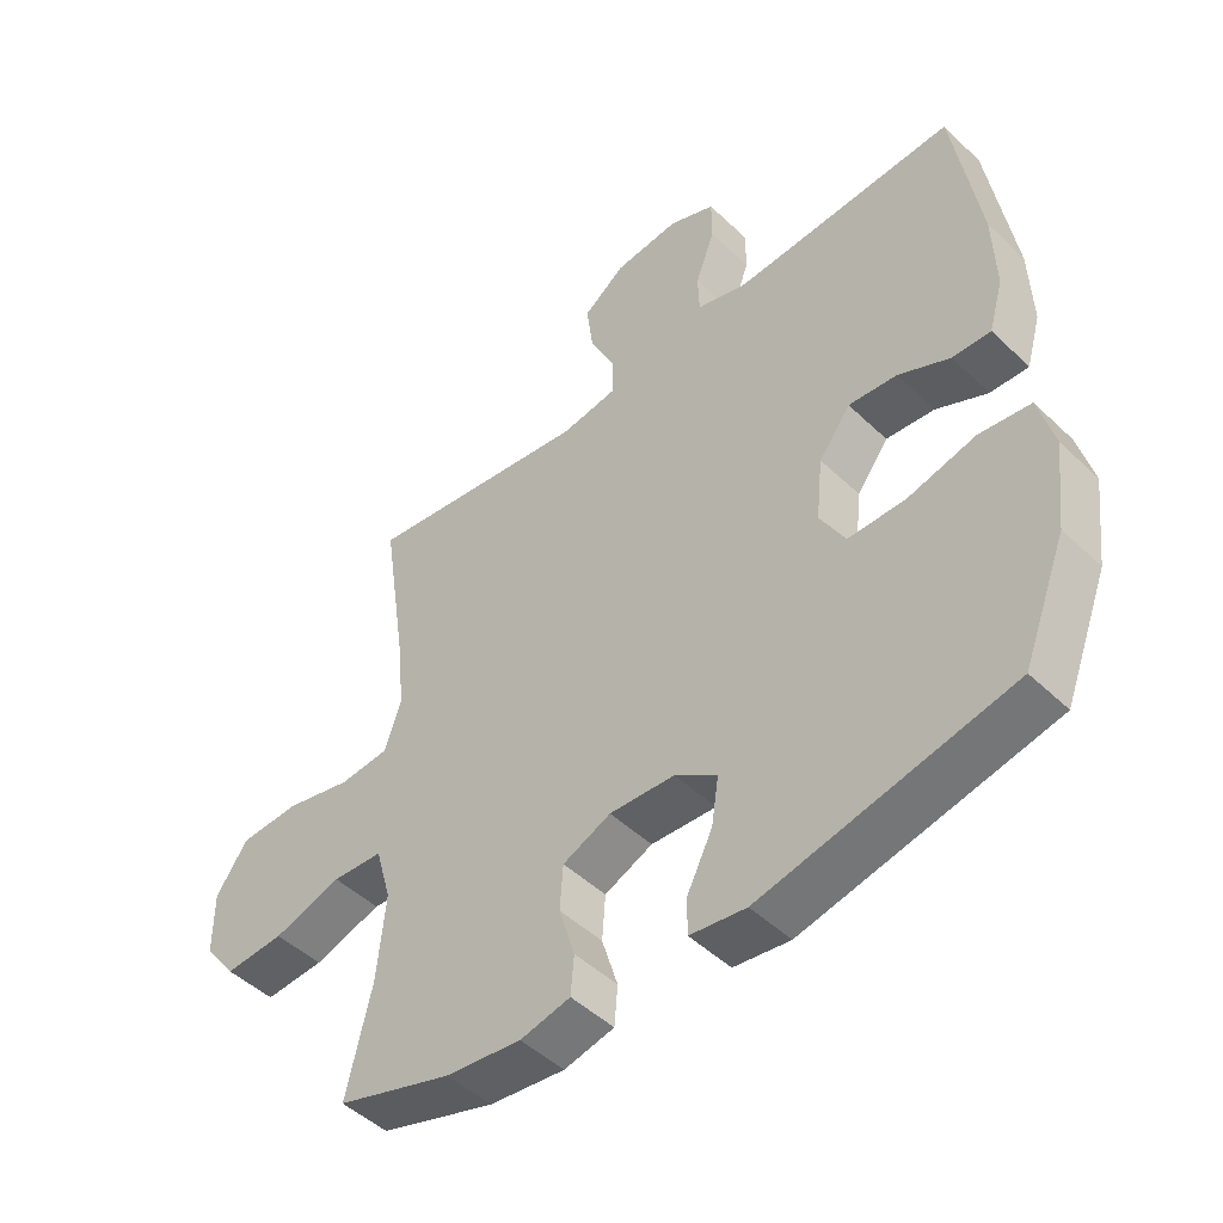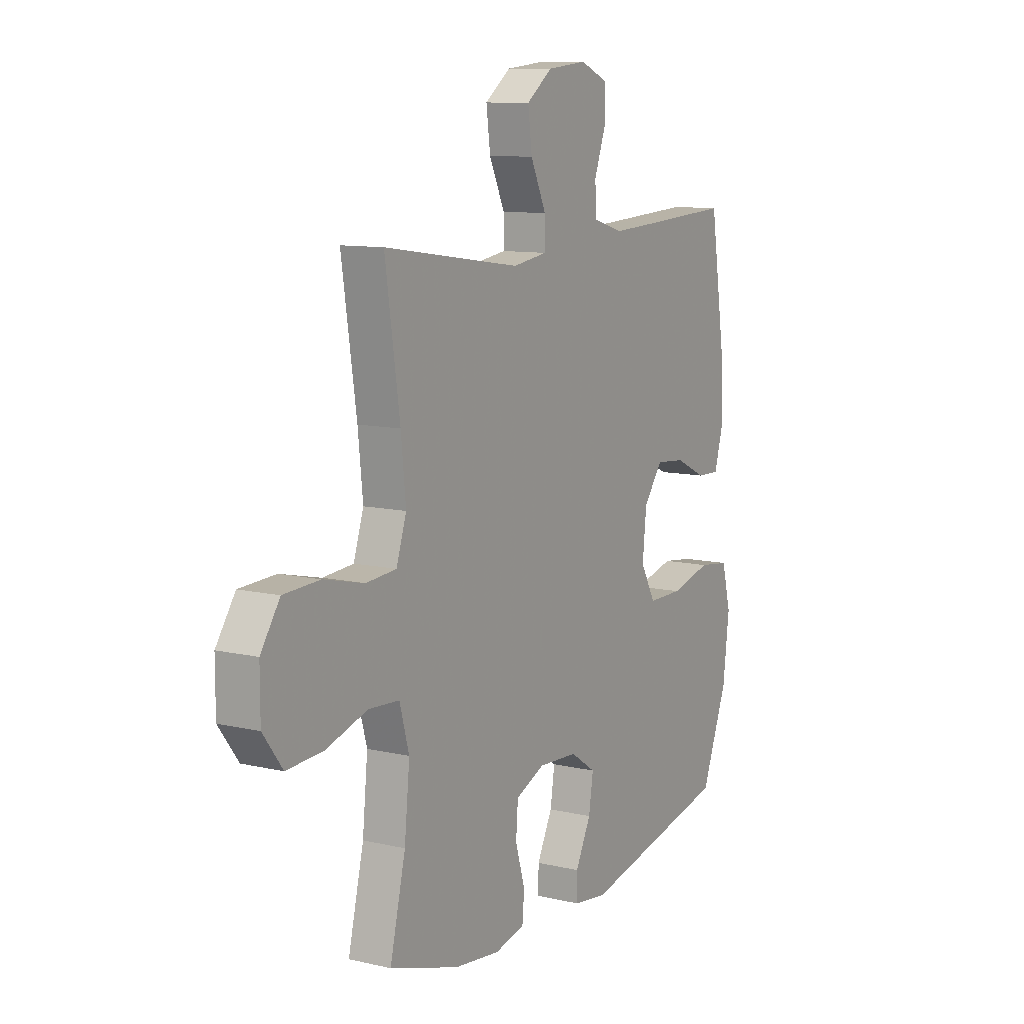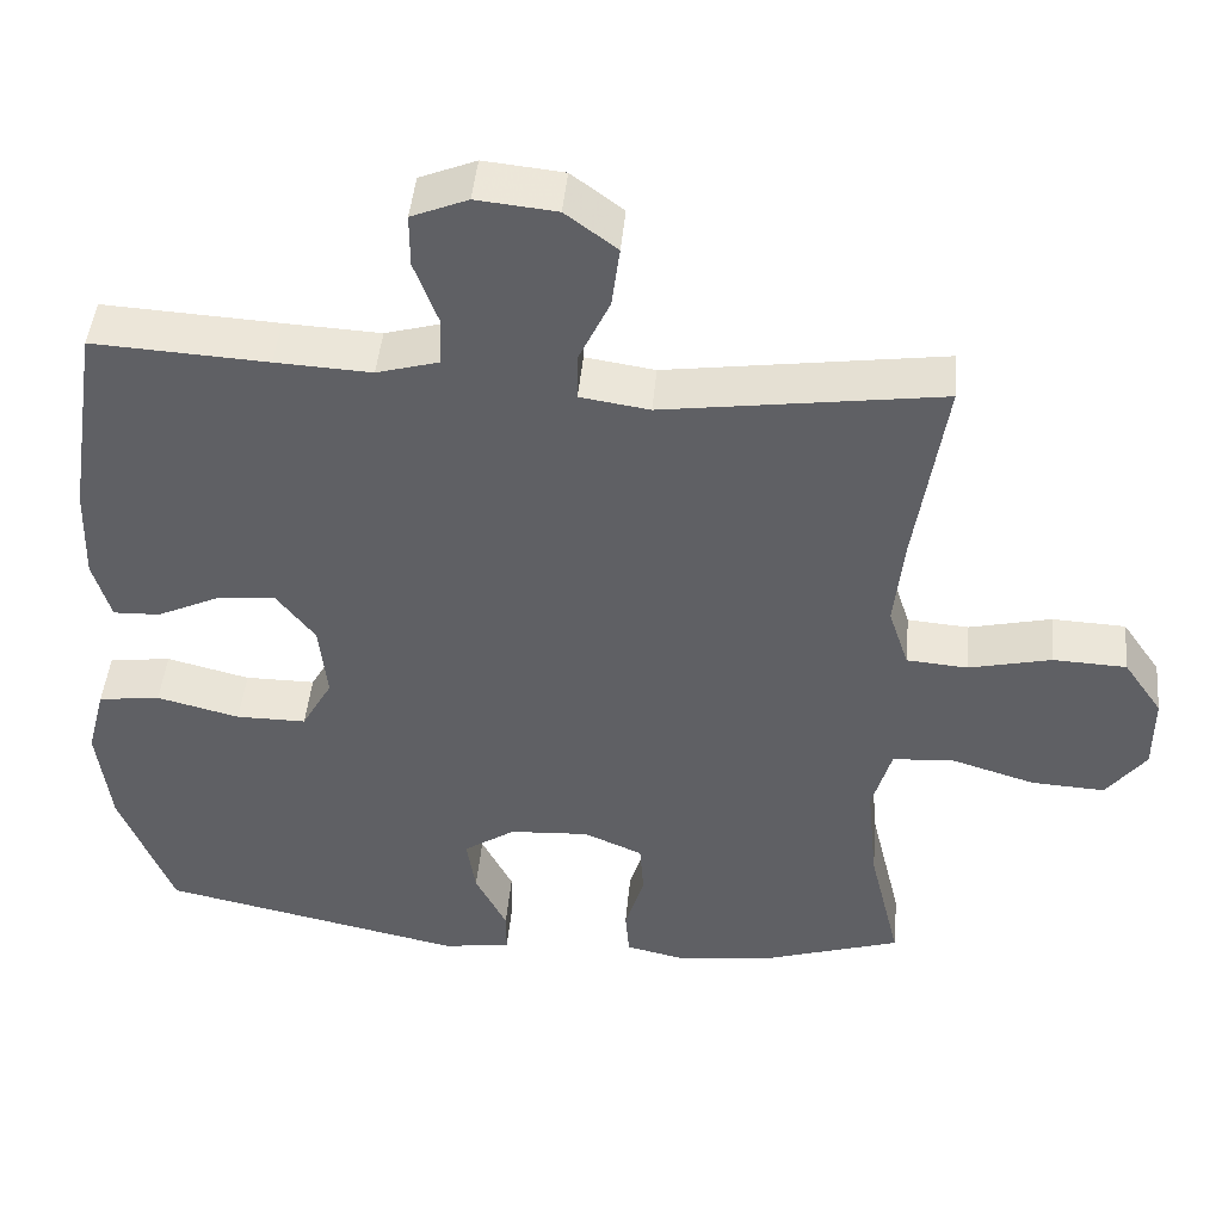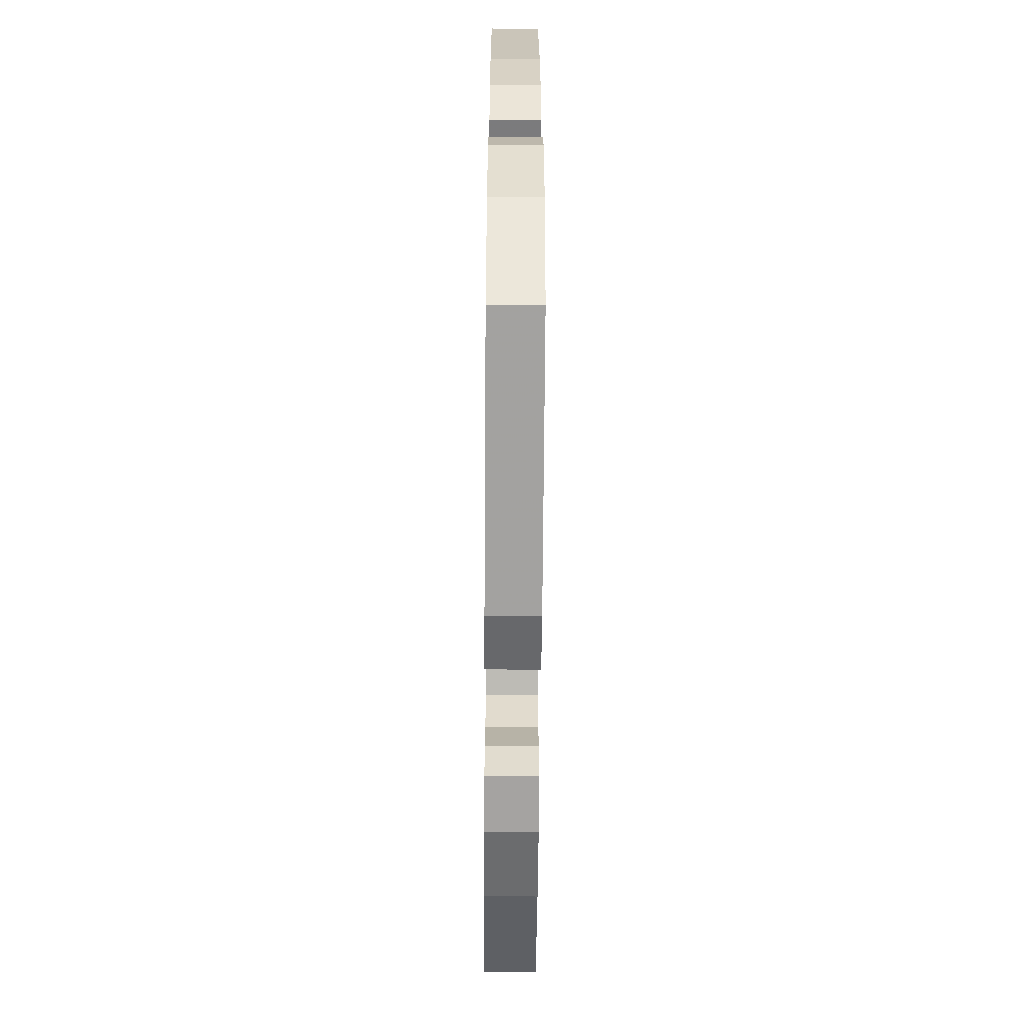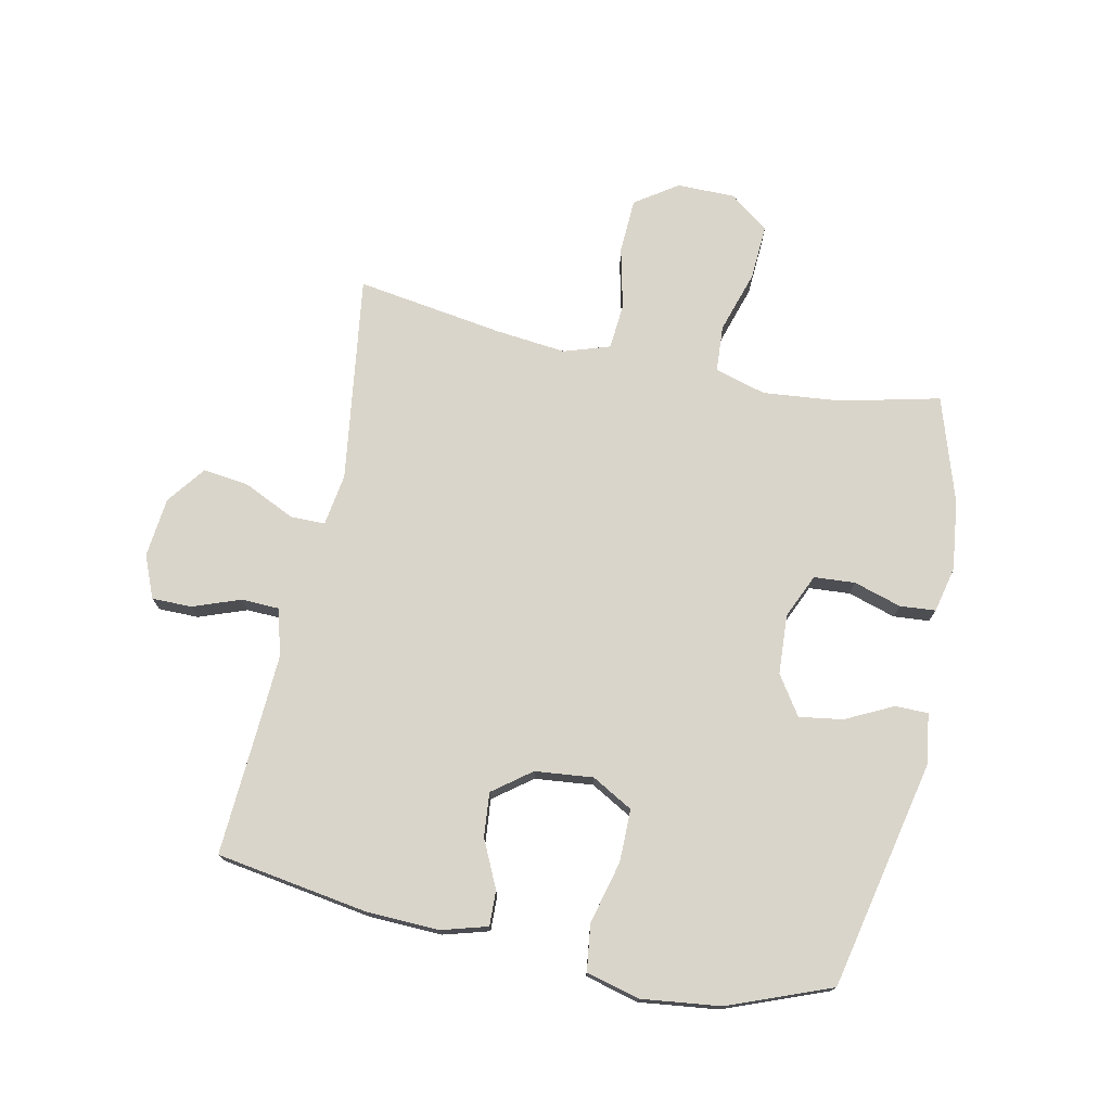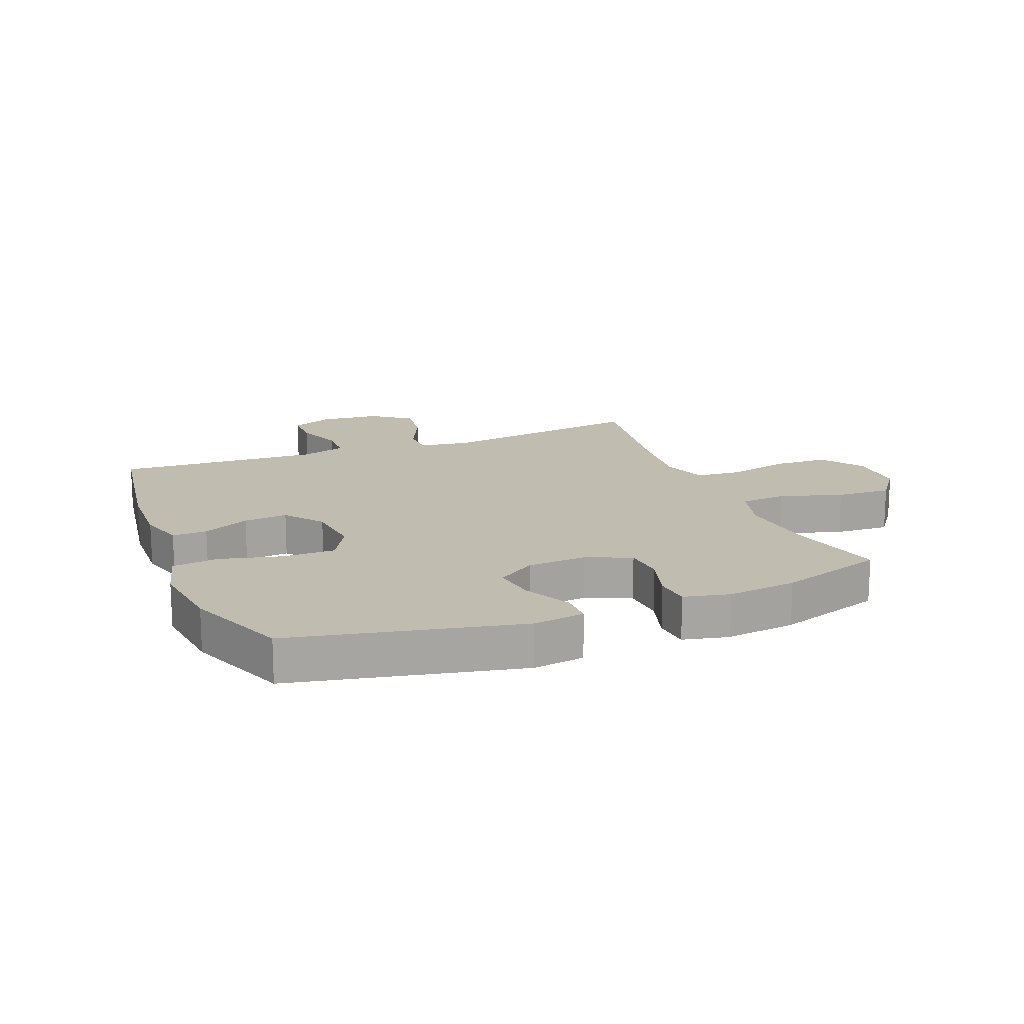
<metadata>
{"format":"obj","ext":"obj","renderer":"f3d","projection":"perspective","resolution":1024,"background":"white","views":[{"elev":-47.9,"azim":43.2,"up":"+Z"},{"elev":10.4,"azim":-59.7,"up":"+Z"},{"elev":45.7,"azim":-174.7,"up":"+Z"},{"elev":-60.5,"azim":89.6,"up":"+Z"},{"elev":74.3,"azim":102.0,"up":"+Y"},{"elev":16.5,"azim":158.2,"up":"+Y"}]}
</metadata>
<code>
v 0.5 0.07 -0.5
v 0.123 0.07 -0.581
v 0.038 0.07 -0.569
v 0.038 0.07 -0.514
v 0.077 0.07 -0.436
v 0.088 0.07 -0.364
v 0.024 0.07 -0.321
v -0.075 0.07 -0.315
v -0.148 0.07 -0.347
v -0.153 0.07 -0.415
v -0.129 0.07 -0.494
v -0.134 0.07 -0.553
v -0.21 0.07 -0.57
v -0.325 0.07 -0.556
v -0.5 0.07 -0.5
v -0.461 0.07 -0.337
v -0.448 0.07 -0.207
v -0.472 0.07 -0.122
v -0.549 0.07 -0.117
v -0.653 0.07 -0.149
v -0.744 0.07 -0.154
v -0.793 0.07 -0.089
v -0.793 0.07 0.007
v -0.745 0.07 0.077
v -0.654 0.07 0.081
v -0.552 0.07 0.057
v -0.476 0.07 0.063
v -0.451 0.07 0.139
v -0.463 0.07 0.254
v -0.5 0.07 0.5
v -0.156 0.07 0.451
v -0.07 0.07 0.464
v -0.07 0.07 0.522
v -0.109 0.07 0.605
v -0.119 0.07 0.682
v -0.055 0.07 0.73
v 0.044 0.07 0.74
v 0.114 0.07 0.711
v 0.114 0.07 0.645
v 0.085 0.07 0.566
v 0.087 0.07 0.504
v 0.164 0.07 0.482
v 0.283 0.07 0.488
v 0.5 0.07 0.5
v 0.539 0.07 0.249
v 0.543 0.07 0.129
v 0.521 0.07 0.053
v 0.463 0.07 0.055
v 0.385 0.07 0.092
v 0.312 0.07 0.099
v 0.264 0.07 0.036
v 0.254 0.07 -0.06
v 0.292 0.07 -0.128
v 0.379 0.07 -0.128
v 0.482 0.07 -0.102
v 0.559 0.07 -0.112
v 0.582 0.07 -0.2
v 0.566 0.07 -0.331
v 0.5 0 -0.5
v 0.123 0 -0.581
v 0.038 0 -0.569
v 0.038 0 -0.514
v 0.077 0 -0.436
v 0.088 0 -0.364
v 0.024 0 -0.321
v -0.075 0 -0.315
v -0.148 0 -0.347
v -0.153 0 -0.415
v -0.129 0 -0.494
v -0.134 0 -0.553
v -0.21 0 -0.57
v -0.325 0 -0.556
v -0.5 0 -0.5
v -0.461 0 -0.337
v -0.448 0 -0.207
v -0.472 0 -0.122
v -0.549 0 -0.117
v -0.653 0 -0.149
v -0.744 0 -0.154
v -0.793 0 -0.089
v -0.793 0 0.007
v -0.745 0 0.077
v -0.654 0 0.081
v -0.552 0 0.057
v -0.476 0 0.063
v -0.451 0 0.139
v -0.463 0 0.254
v -0.5 0 0.5
v -0.156 0 0.451
v -0.07 0 0.464
v -0.07 0 0.522
v -0.109 0 0.605
v -0.119 0 0.682
v -0.055 0 0.73
v 0.044 0 0.74
v 0.114 0 0.711
v 0.114 0 0.645
v 0.085 0 0.566
v 0.087 0 0.504
v 0.164 0 0.482
v 0.283 0 0.488
v 0.5 0 0.5
v 0.539 0 0.249
v 0.543 0 0.129
v 0.521 0 0.053
v 0.463 0 0.055
v 0.385 0 0.092
v 0.312 0 0.099
v 0.264 0 0.036
v 0.254 0 -0.06
v 0.292 0 -0.128
v 0.379 0 -0.128
v 0.482 0 -0.102
v 0.559 0 -0.112
v 0.582 0 -0.2
v 0.566 0 -0.331
f 3 4 5
f 2 3 5
f 1 2 5
f 58 1 5
f 57 58 5
f 56 57 5
f 55 56 5
f 54 55 5
f 53 54 5 6
f 52 53 6 7
f 51 52 7 8
f 50 51 8 9
f 47 48 49
f 46 47 49
f 45 46 49
f 44 45 49
f 43 44 49
f 42 43 49 50
f 41 42 50 9
f 38 39 40
f 37 38 40
f 36 37 40
f 35 36 40
f 34 35 40
f 33 34 40
f 32 33 40 41
f 29 30 31
f 28 29 31 32
f 32 41 9
f 28 32 9
f 27 28 9
f 24 25 26
f 23 24 26
f 22 23 26
f 21 22 26
f 20 21 26
f 19 20 26
f 18 19 26 27
f 14 15 16
f 13 14 16
f 12 13 16
f 11 12 16
f 10 11 16
f 10 16 17
f 17 18 27
f 10 17 27
f 9 10 27
f 63 62 61
f 63 61 60
f 63 60 59
f 63 59 116
f 63 116 115
f 63 115 114
f 63 114 113
f 63 113 112
f 64 63 112 111
f 65 64 111 110
f 66 65 110 109
f 67 66 109 108
f 107 106 105
f 107 105 104
f 107 104 103
f 107 103 102
f 107 102 101
f 108 107 101 100
f 67 108 100 99
f 98 97 96
f 98 96 95
f 98 95 94
f 98 94 93
f 98 93 92
f 98 92 91
f 99 98 91 90
f 89 88 87
f 90 89 87 86
f 67 99 90
f 67 90 86
f 67 86 85
f 84 83 82
f 84 82 81
f 84 81 80
f 84 80 79
f 84 79 78
f 84 78 77
f 85 84 77 76
f 74 73 72
f 74 72 71
f 74 71 70
f 74 70 69
f 74 69 68
f 75 74 68
f 85 76 75
f 85 75 68
f 85 68 67
f 1 59 60 2
f 2 60 61 3
f 3 61 62 4
f 4 62 63 5
f 5 63 64 6
f 6 64 65 7
f 7 65 66 8
f 8 66 67 9
f 9 67 68 10
f 10 68 69 11
f 11 69 70 12
f 12 70 71 13
f 13 71 72 14
f 14 72 73 15
f 15 73 74 16
f 16 74 75 17
f 17 75 76 18
f 18 76 77 19
f 19 77 78 20
f 20 78 79 21
f 21 79 80 22
f 22 80 81 23
f 23 81 82 24
f 24 82 83 25
f 25 83 84 26
f 26 84 85 27
f 27 85 86 28
f 28 86 87 29
f 29 87 88 30
f 30 88 89 31
f 31 89 90 32
f 32 90 91 33
f 33 91 92 34
f 34 92 93 35
f 35 93 94 36
f 36 94 95 37
f 37 95 96 38
f 38 96 97 39
f 39 97 98 40
f 40 98 99 41
f 41 99 100 42
f 42 100 101 43
f 43 101 102 44
f 44 102 103 45
f 45 103 104 46
f 46 104 105 47
f 47 105 106 48
f 48 106 107 49
f 49 107 108 50
f 50 108 109 51
f 51 109 110 52
f 52 110 111 53
f 53 111 112 54
f 54 112 113 55
f 55 113 114 56
f 56 114 115 57
f 57 115 116 58
f 58 116 59 1

</code>
